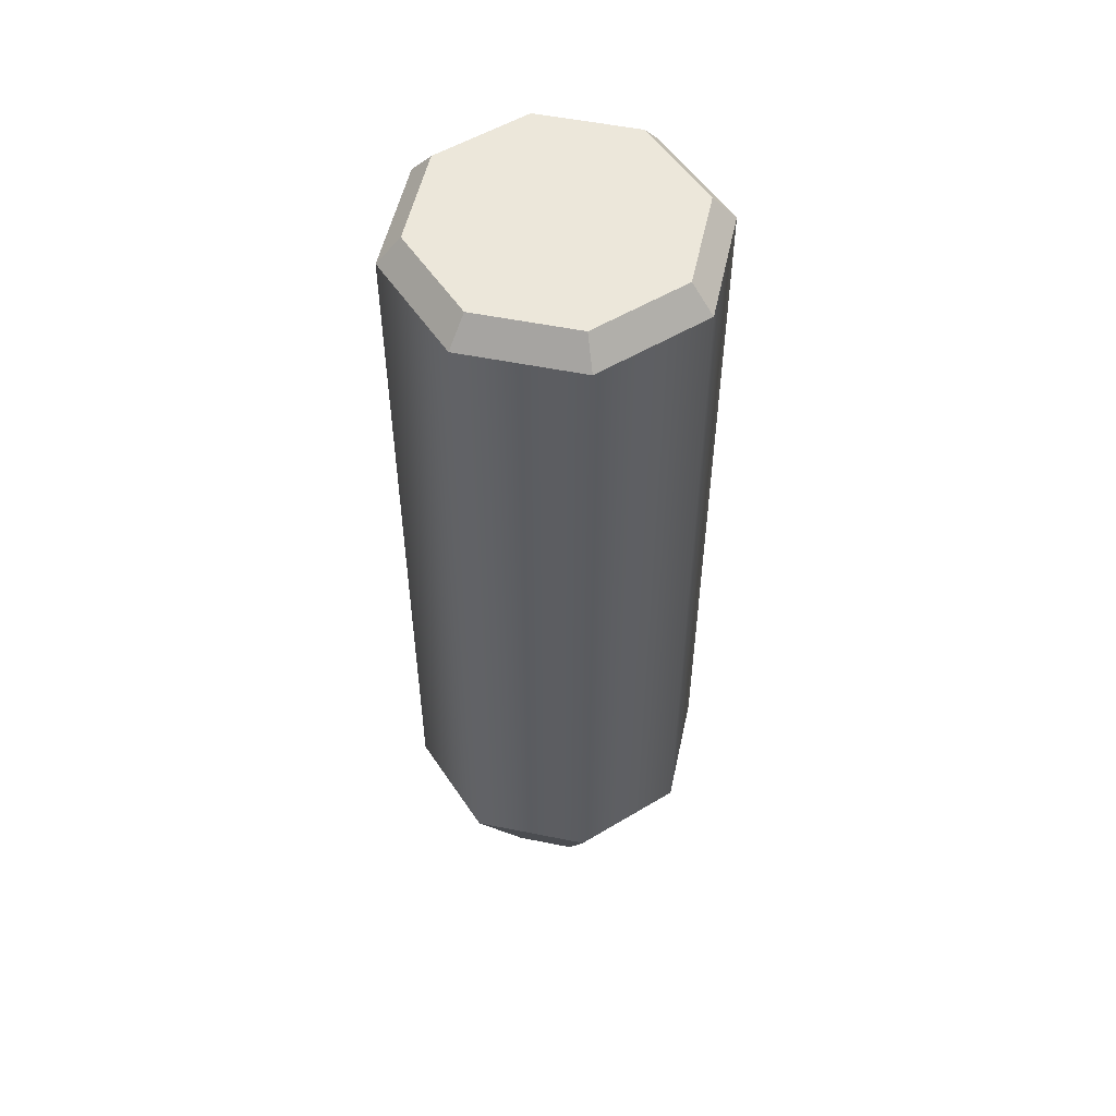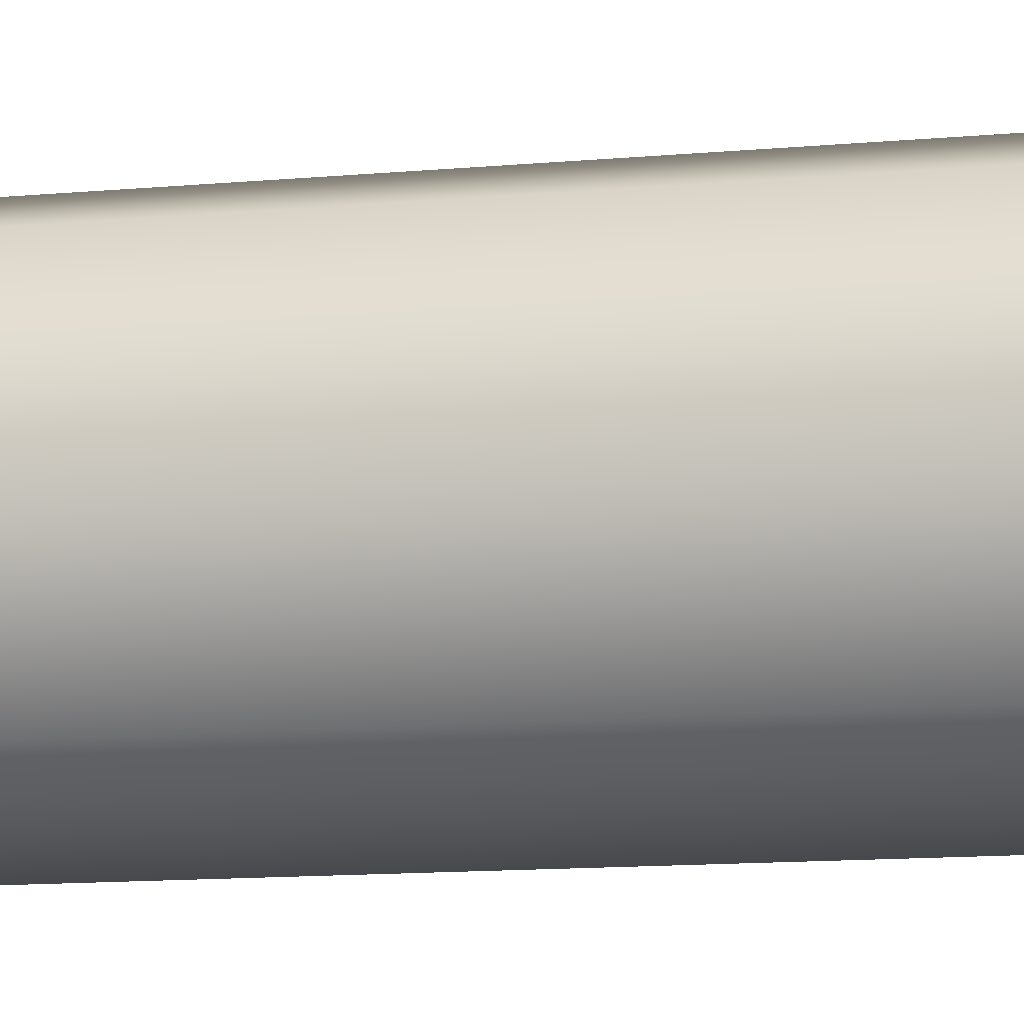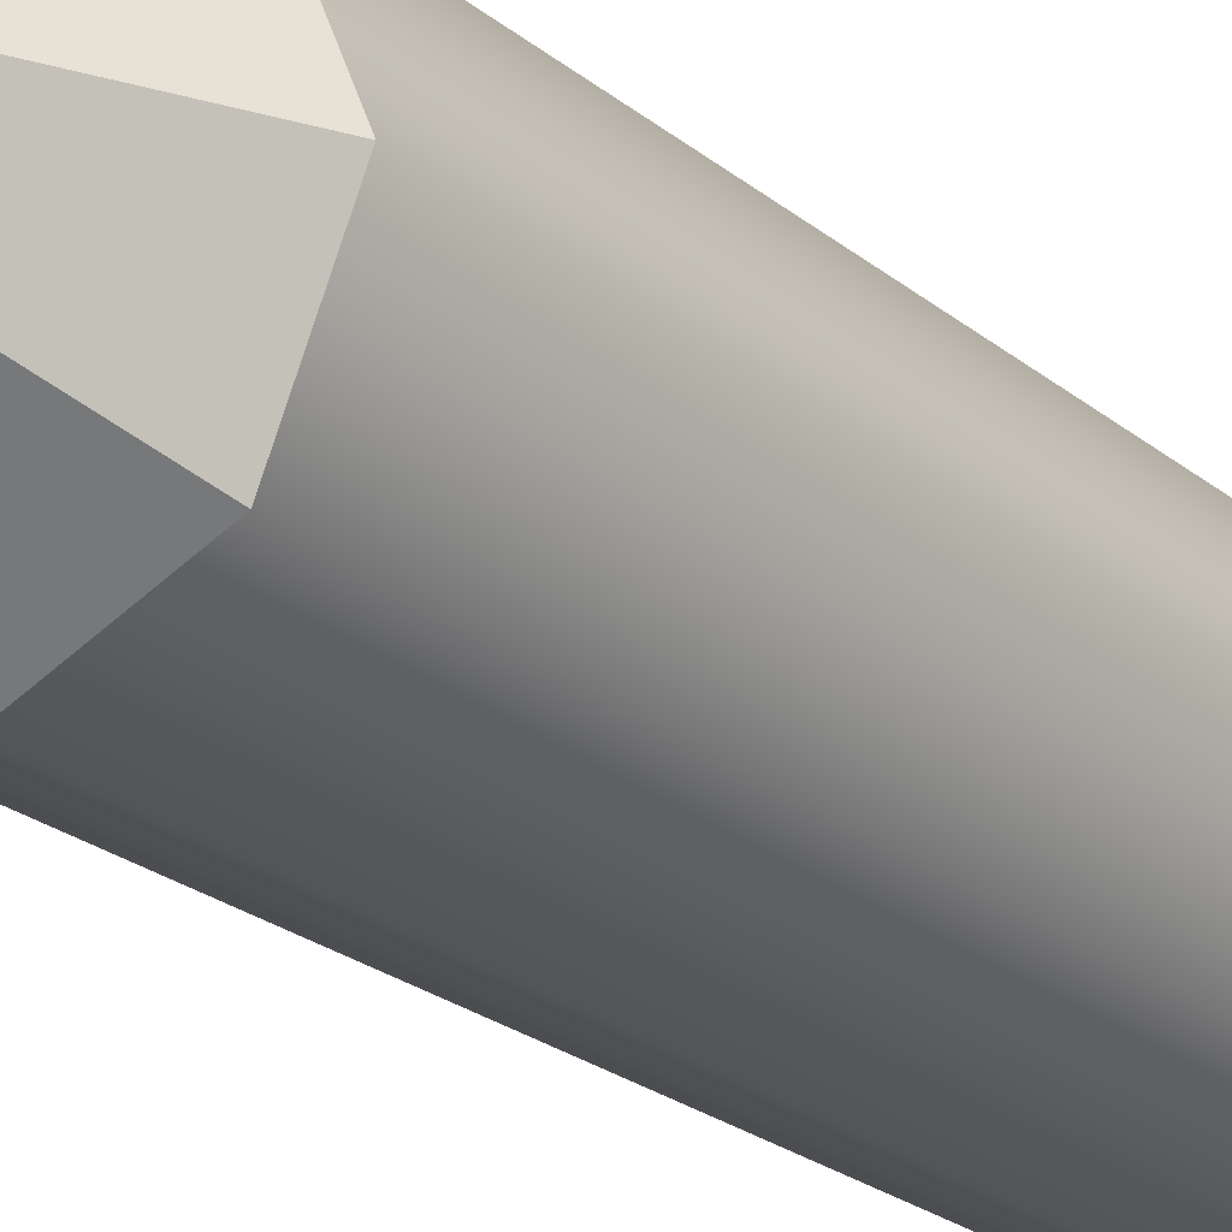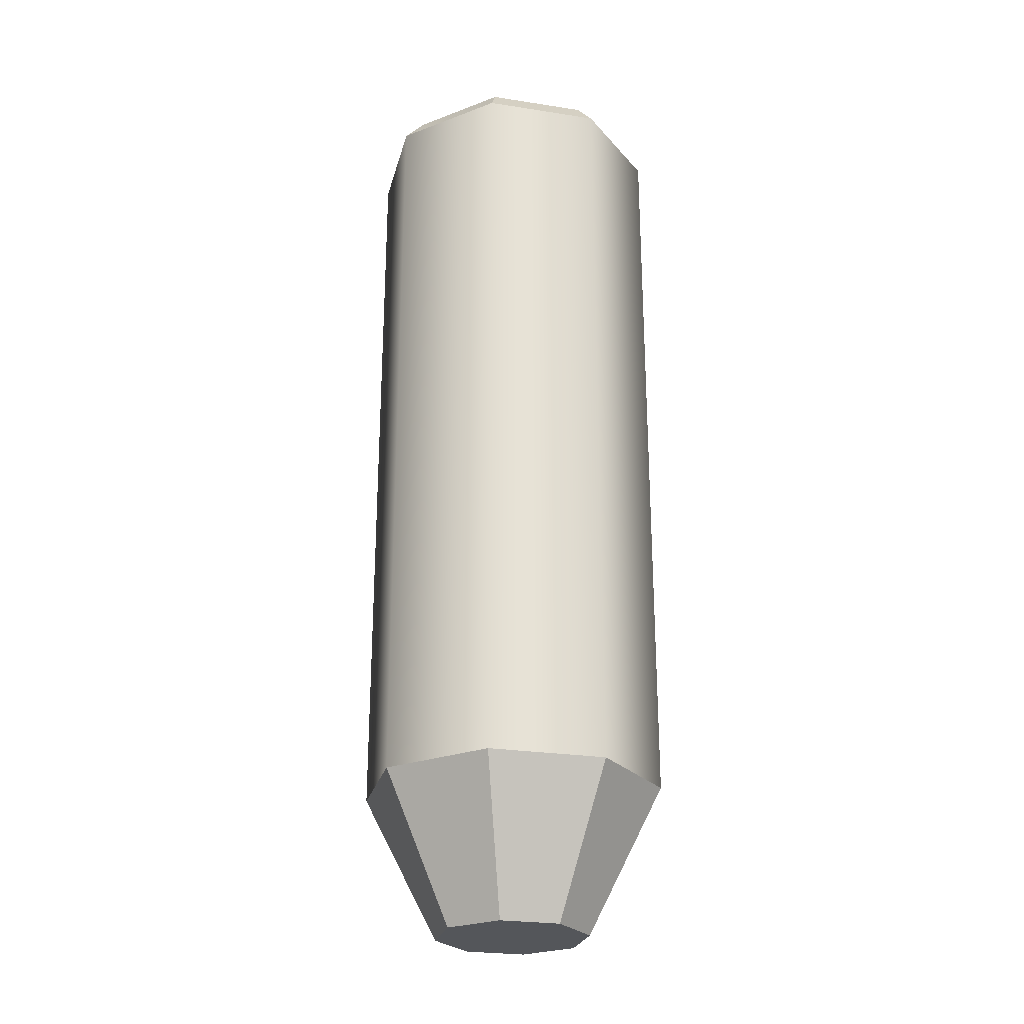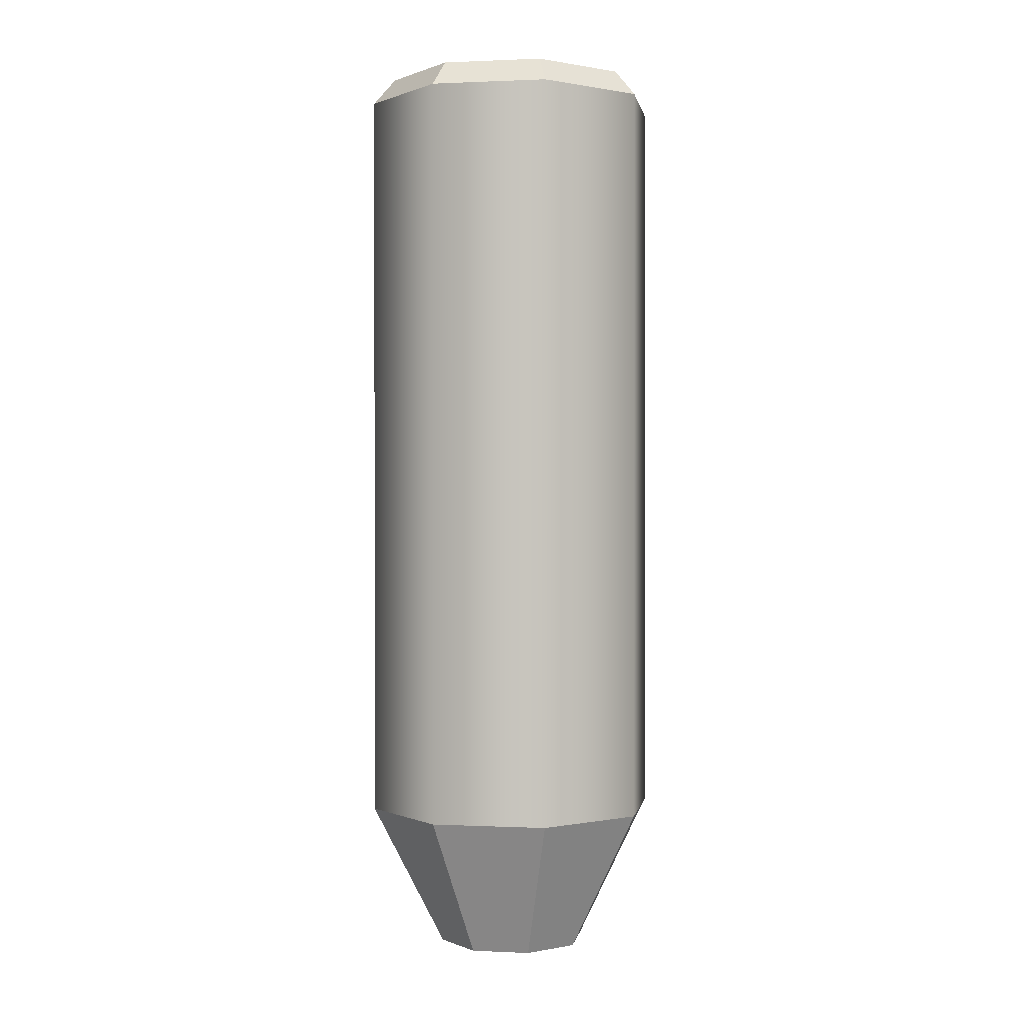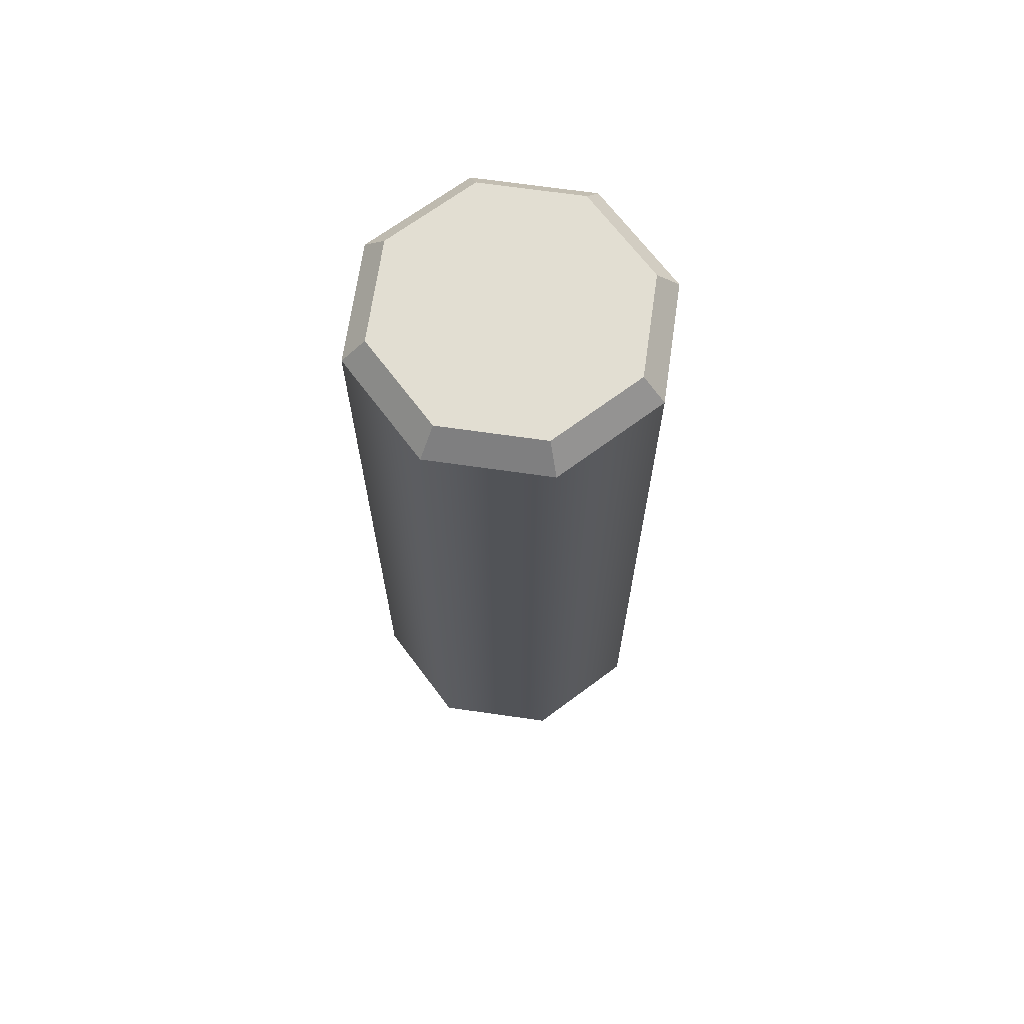
<metadata>
{"format":"obj","ext":"obj","renderer":"f3d","projection":"perspective","resolution":1024,"background":"white","views":[{"elev":53.3,"azim":124.7,"up":"+Y"},{"elev":-11.8,"azim":102.8,"up":"+Z"},{"elev":-23.8,"azim":36.9,"up":"+Z"},{"elev":-25.7,"azim":143.6,"up":"+Y"},{"elev":0.5,"azim":32.3,"up":"+Y"},{"elev":67.9,"azim":-14.3,"up":"+Y"}]}
</metadata>
<code>
g pb_Mesh-573066
v -0.2 -1.019 1.015e-05
v -0.2 -0.0192 1.015e-05
v -0.1414 -1.019 0.1414
v -0.1414 -0.0192 0.1414
v -0.1414 -1.019 0.1414
v -0.1414 -0.0192 0.1414
v 2.033e-06 -1.019 0.2
v 2.033e-06 -0.0192 0.2
v 2.033e-06 -1.019 0.2
v 2.033e-06 -0.0192 0.2
v 0.1414 -1.019 0.1414
v 0.1414 -0.0192 0.1414
v 0.1414 -1.019 0.1414
v 0.1414 -0.0192 0.1414
v 0.2 -1.019 1.013e-05
v 0.2 -0.0192 1.013e-05
v 0.2 -1.019 1.013e-05
v 0.2 -0.0192 1.013e-05
v 0.1414 -1.019 -0.1414
v 0.1414 -0.0192 -0.1414
v 0.1414 -1.019 -0.1414
v 0.1414 -0.0192 -0.1414
v 2.022e-06 -1.019 -0.2
v 2.022e-06 -0.0192 -0.2
v 2.022e-06 -1.019 -0.2
v 2.022e-06 -0.0192 -0.2
v -0.1414 -1.019 -0.1414
v -0.1414 -0.0192 -0.1414
v -0.1414 -1.019 -0.1414
v -0.1414 -0.0192 -0.1414
v -0.2 -1.019 1.015e-05
v -0.2 -0.0192 1.015e-05
v -0.07175 -1.211 0.07176
v 2.027e-06 -1.211 1.015e-05
v -0.1015 -1.211 1.015e-05
v 2.031e-06 -1.211 0.1015
v 0.07175 -1.211 0.07176
v 0.1015 -1.211 1.014e-05
v 0.07175 -1.211 -0.07174
v 2.025e-06 -1.211 -0.1015
v -0.07175 -1.211 -0.07174
v -0.1703 0.01536 1.015e-05
v 2.025e-06 0.01536 1.015e-05
v -0.1204 0.01536 0.1205
v 2.033e-06 0.01536 0.1704
v 0.1205 0.01536 0.1205
v 0.1703 0.01536 1.013e-05
v 0.1205 0.01536 -0.1204
v 2.023e-06 0.01536 -0.1703
v -0.1204 0.01536 -0.1204
v -0.2 -0.0192 1.015e-05
v -0.1414 -0.0192 -0.1414
v -0.1703 0.01536 1.015e-05
v -0.1204 0.01536 -0.1204
v -0.1414 -0.0192 0.1414
v -0.2 -0.0192 1.015e-05
v -0.1204 0.01536 0.1205
v -0.1703 0.01536 1.015e-05
v -0.1414 -0.0192 -0.1414
v 2.022e-06 -0.0192 -0.2
v -0.1204 0.01536 -0.1204
v 2.023e-06 0.01536 -0.1703
v 2.022e-06 -0.0192 -0.2
v 0.1414 -0.0192 -0.1414
v 2.023e-06 0.01536 -0.1703
v 0.1205 0.01536 -0.1204
v 0.1414 -0.0192 -0.1414
v 0.2 -0.0192 1.013e-05
v 0.1205 0.01536 -0.1204
v 0.1703 0.01536 1.013e-05
v 0.2 -0.0192 1.013e-05
v 0.1414 -0.0192 0.1414
v 0.1703 0.01536 1.013e-05
v 0.1205 0.01536 0.1205
v 0.1414 -0.0192 0.1414
v 2.033e-06 -0.0192 0.2
v 0.1205 0.01536 0.1205
v 2.033e-06 0.01536 0.1704
v 2.033e-06 -0.0192 0.2
v -0.1414 -0.0192 0.1414
v 2.033e-06 0.01536 0.1704
v -0.1204 0.01536 0.1205
v -0.1414 -1.019 0.1414
v 2.033e-06 -1.019 0.2
v -0.07175 -1.211 0.07176
v 2.031e-06 -1.211 0.1015
v -0.2 -1.019 1.015e-05
v -0.1414 -1.019 0.1414
v -0.1015 -1.211 1.015e-05
v -0.07175 -1.211 0.07176
v 2.033e-06 -1.019 0.2
v 0.1414 -1.019 0.1414
v 2.031e-06 -1.211 0.1015
v 0.07175 -1.211 0.07176
v 0.1414 -1.019 0.1414
v 0.2 -1.019 1.013e-05
v 0.07175 -1.211 0.07176
v 0.1015 -1.211 1.014e-05
v 0.2 -1.019 1.013e-05
v 0.1414 -1.019 -0.1414
v 0.1015 -1.211 1.014e-05
v 0.07175 -1.211 -0.07174
v 0.1414 -1.019 -0.1414
v 2.022e-06 -1.019 -0.2
v 0.07175 -1.211 -0.07174
v 2.025e-06 -1.211 -0.1015
v 2.022e-06 -1.019 -0.2
v -0.1414 -1.019 -0.1414
v 2.025e-06 -1.211 -0.1015
v -0.07175 -1.211 -0.07174
v -0.1414 -1.019 -0.1414
v -0.2 -1.019 1.015e-05
v -0.07175 -1.211 -0.07174
v -0.1015 -1.211 1.015e-05
g pb_Mesh-573066_0
f 3 2 1
f 3 4 2
f 7 6 5
f 7 8 6
f 11 10 9
f 11 12 10
f 15 14 13
f 15 16 14
f 19 18 17
f 19 20 18
f 23 22 21
f 23 24 22
f 27 26 25
f 27 28 26
f 31 30 29
f 31 32 30
f 35 34 33
f 33 34 36
f 36 34 37
f 37 34 38
f 38 34 39
f 39 34 40
f 40 34 41
f 41 34 35
f 44 43 42
f 45 43 44
f 46 43 45
f 47 43 46
f 48 43 47
f 49 43 48
f 50 43 49
f 42 43 50
f 53 52 51
f 53 54 52
f 57 56 55
f 57 58 56
f 61 60 59
f 61 62 60
f 65 64 63
f 65 66 64
f 69 68 67
f 69 70 68
f 73 72 71
f 73 74 72
f 77 76 75
f 77 78 76
f 81 80 79
f 81 82 80
f 85 84 83
f 85 86 84
f 89 88 87
f 89 90 88
f 93 92 91
f 93 94 92
f 97 96 95
f 97 98 96
f 101 100 99
f 101 102 100
f 105 104 103
f 105 106 104
f 109 108 107
f 109 110 108
f 113 112 111
f 113 114 112

</code>
